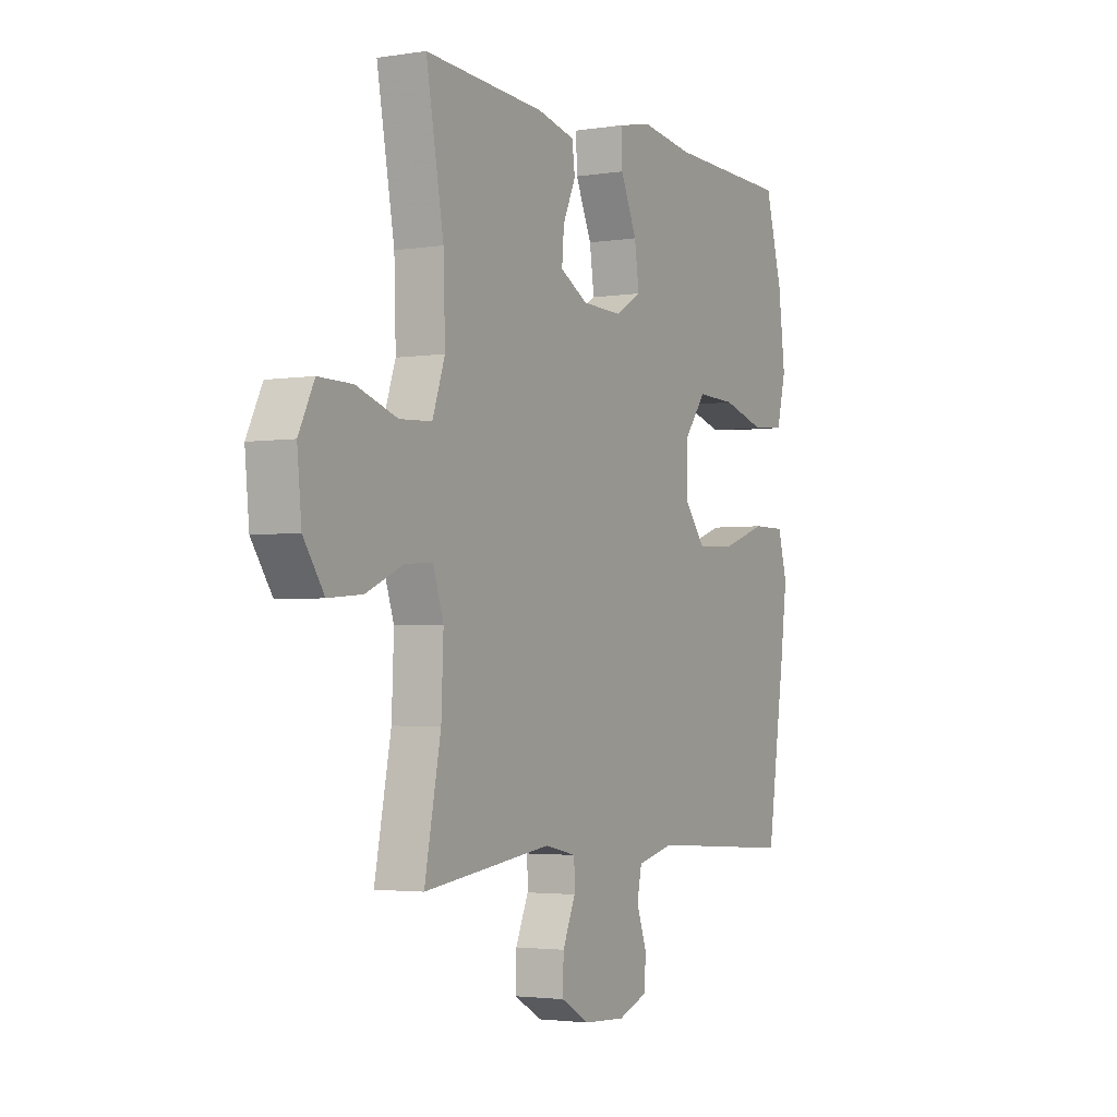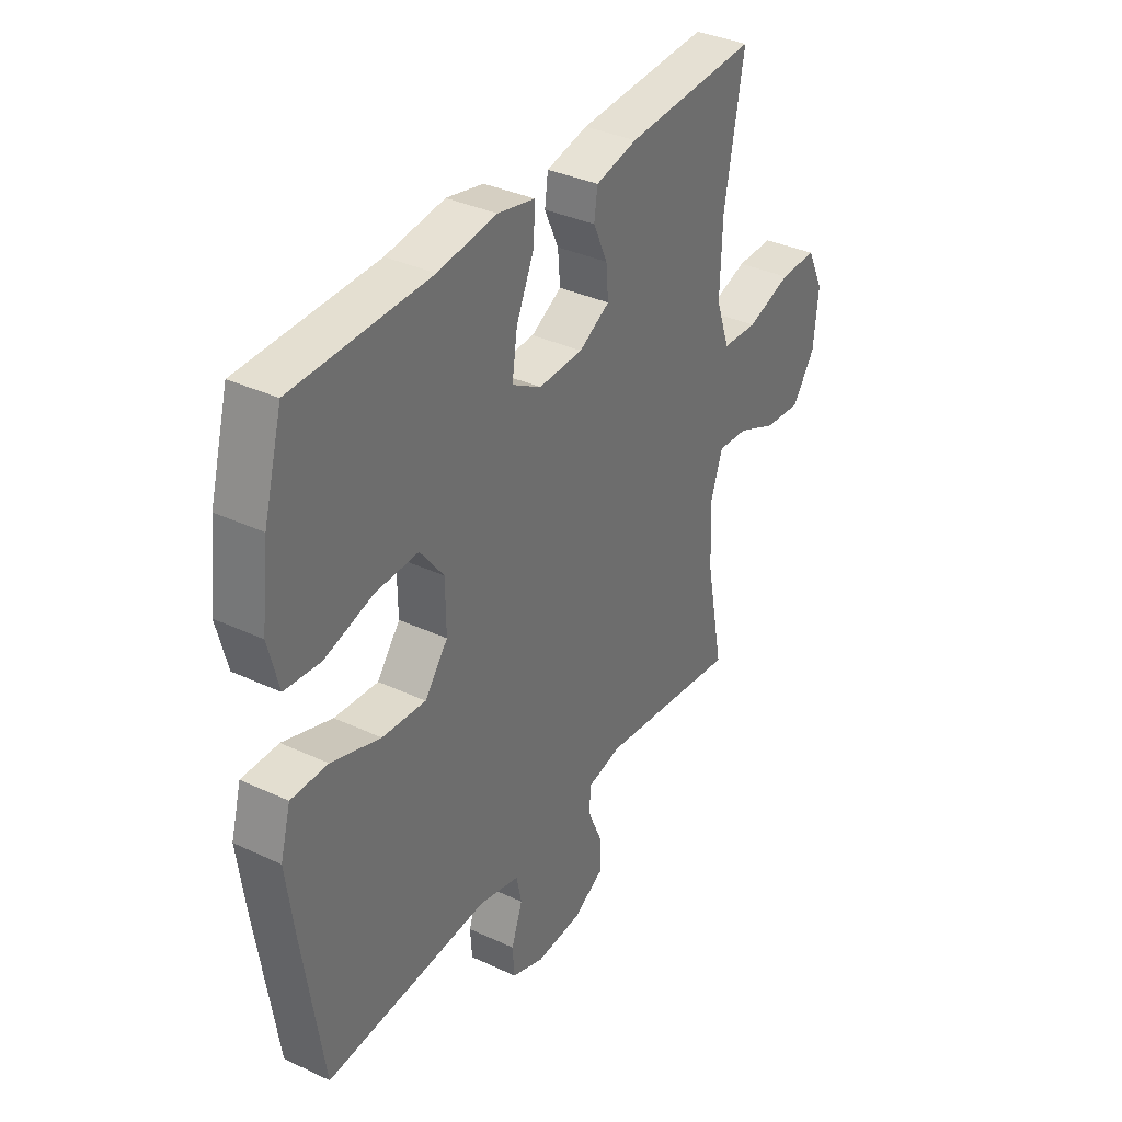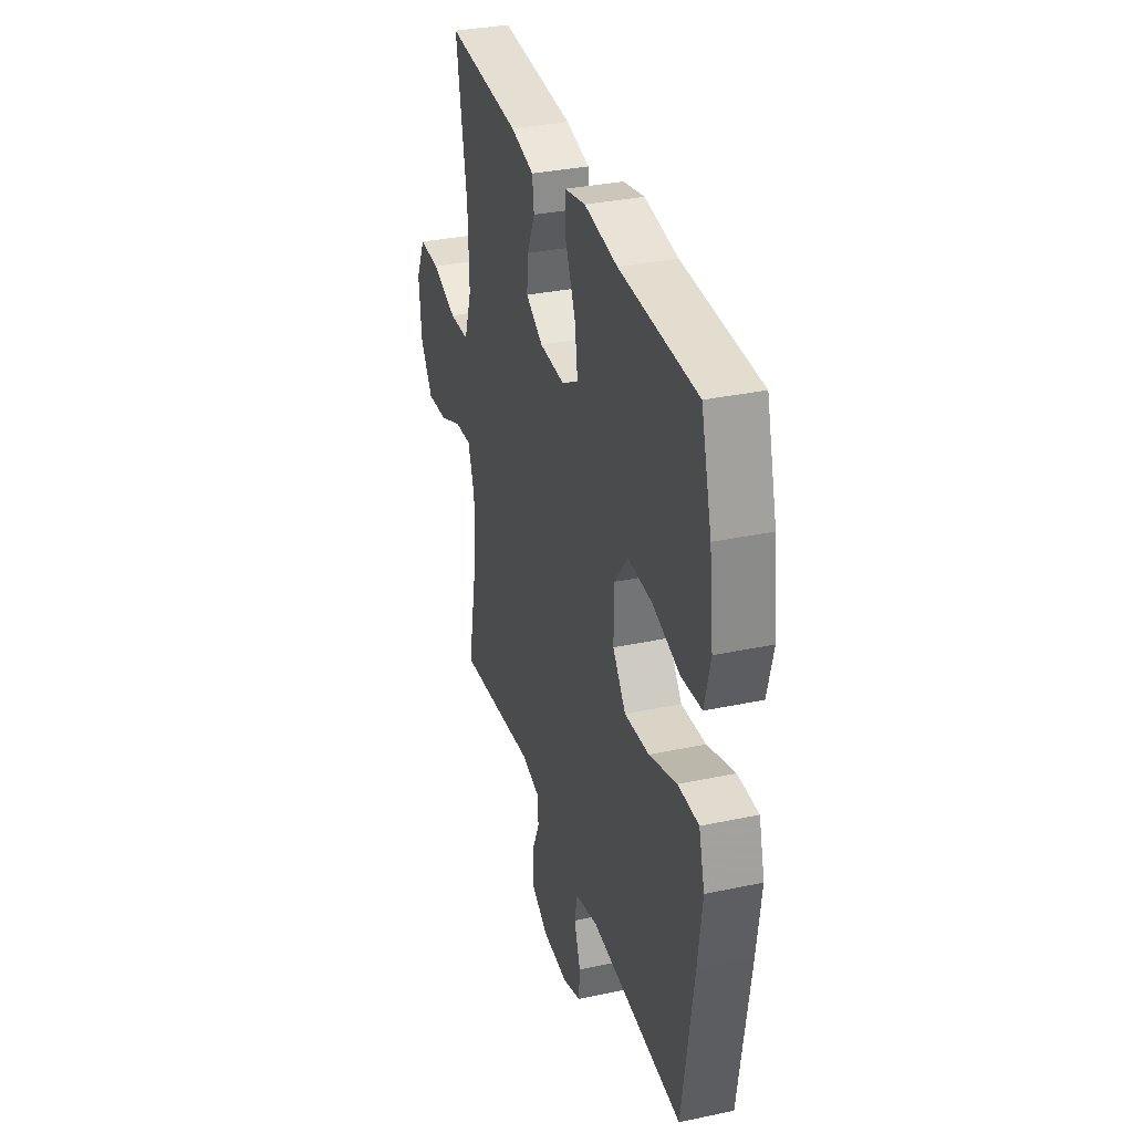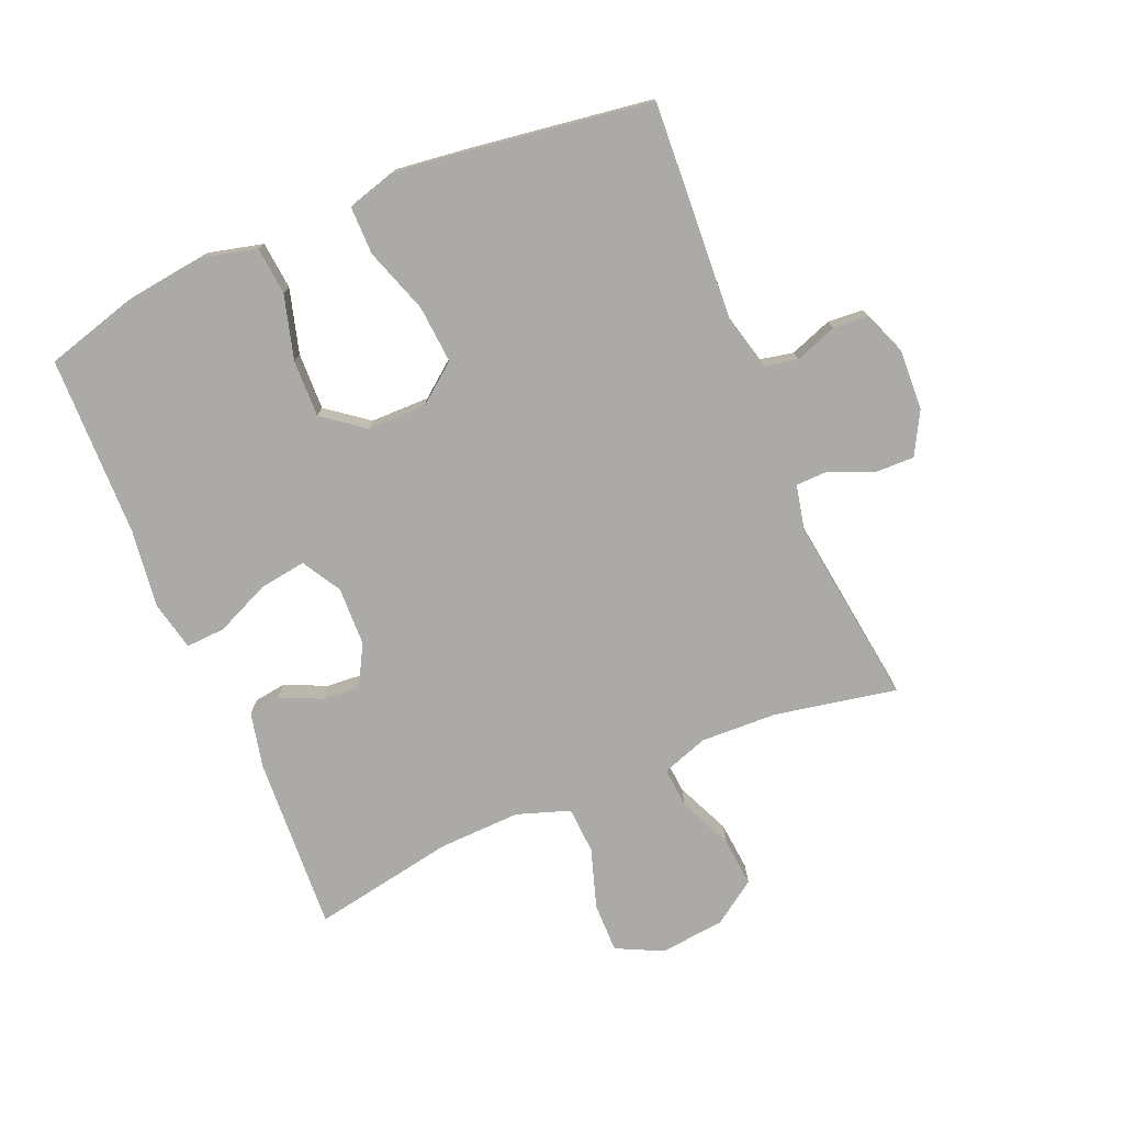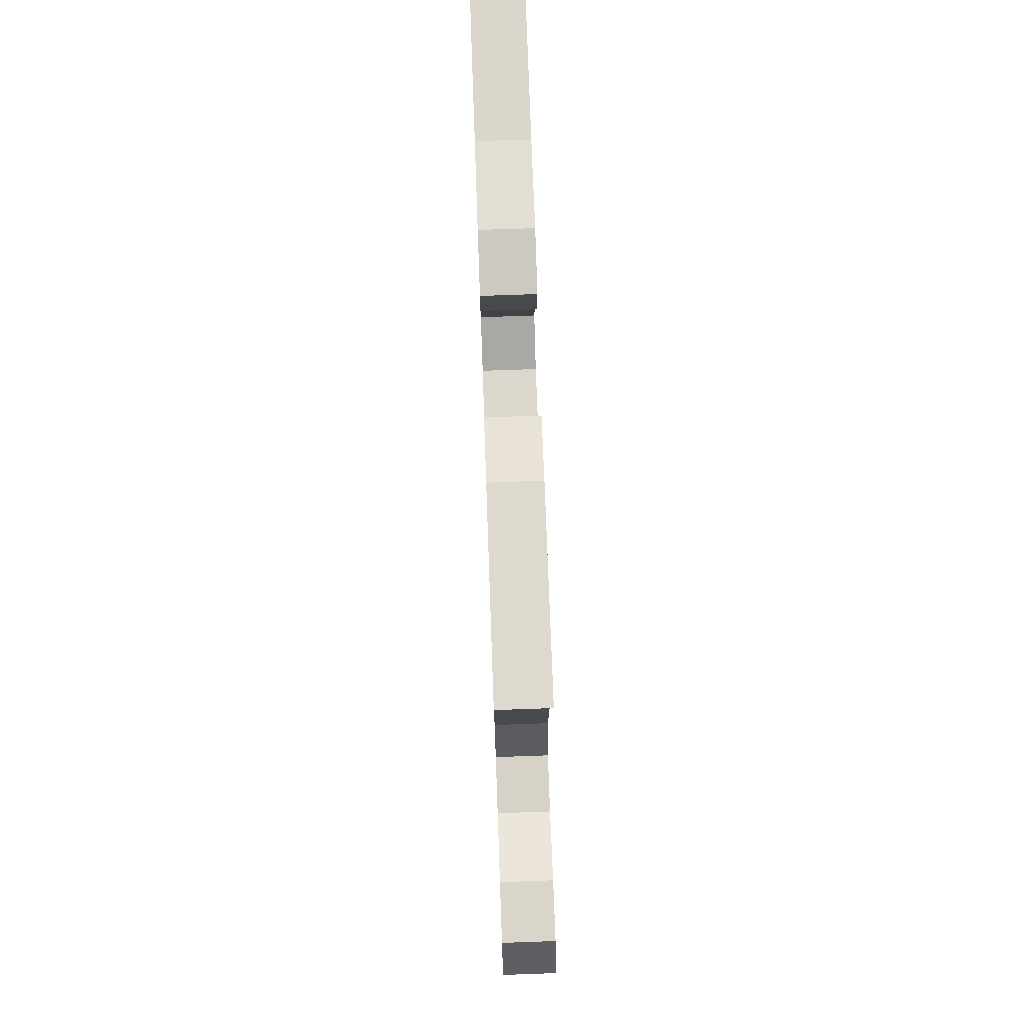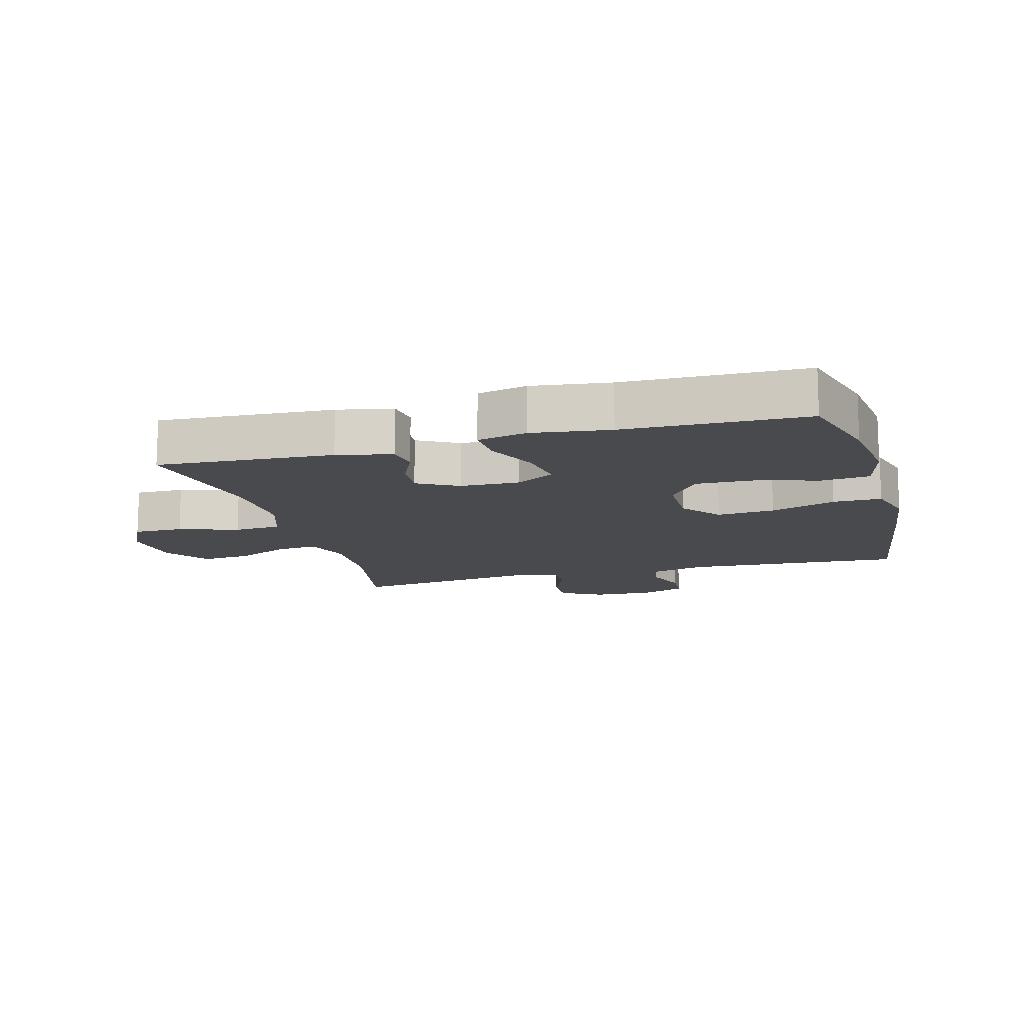
<metadata>
{"format":"obj","ext":"obj","renderer":"f3d","projection":"perspective","resolution":1024,"background":"white","views":[{"elev":-2.9,"azim":-61.4,"up":"+Z"},{"elev":35.7,"azim":121.6,"up":"+Z"},{"elev":33.4,"azim":73.8,"up":"+Z"},{"elev":-76.0,"azim":113.1,"up":"+Y"},{"elev":75.1,"azim":-92.0,"up":"+Z"},{"elev":-13.2,"azim":15.6,"up":"+Y"}]}
</metadata>
<code>
v 0.5 0.07 -0.5
v 0.152 0.07 -0.478
v 0.066 0.07 -0.499
v 0.055 0.07 -0.552
v 0.079 0.07 -0.619
v 0.075 0.07 -0.676
v 0.006 0.07 -0.702
v -0.091 0.07 -0.697
v -0.158 0.07 -0.66
v -0.156 0.07 -0.597
v -0.126 0.07 -0.528
v -0.127 0.07 -0.477
v -0.2 0.07 -0.461
v -0.5 0.07 -0.5
v -0.462 0.07 -0.306
v -0.457 0.07 -0.185
v -0.482 0.07 -0.111
v -0.546 0.07 -0.116
v -0.632 0.07 -0.154
v -0.711 0.07 -0.161
v -0.759 0.07 -0.091
v -0.769 0.07 0.012
v -0.733 0.07 0.085
v -0.654 0.07 0.084
v -0.559 0.07 0.053
v -0.484 0.07 0.057
v -0.455 0.07 0.141
v -0.459 0.07 0.272
v -0.5 0.07 0.5
v -0.22 0.07 0.483
v -0.132 0.07 0.463
v -0.125 0.07 0.412
v -0.155 0.07 0.346
v -0.16 0.07 0.286
v -0.095 0.07 0.25
v -0.001 0.07 0.247
v 0.061 0.07 0.283
v 0.05 0.07 0.358
v 0.012 0.07 0.444
v 0.009 0.07 0.507
v 0.088 0.07 0.524
v 0.212 0.07 0.507
v 0.5 0.07 0.5
v 0.54 0.07 0.356
v 0.556 0.07 0.226
v 0.534 0.07 0.139
v 0.458 0.07 0.132
v 0.356 0.07 0.161
v 0.265 0.07 0.164
v 0.215 0.07 0.099
v 0.214 0.07 0.005
v 0.263 0.07 -0.058
v 0.355 0.07 -0.051
v 0.459 0.07 -0.016
v 0.536 0.07 -0.016
v 0.558 0.07 -0.095
v 0.542 0.07 -0.218
v 0.5 0 -0.5
v 0.152 0 -0.478
v 0.066 0 -0.499
v 0.055 0 -0.552
v 0.079 0 -0.619
v 0.075 0 -0.676
v 0.006 0 -0.702
v -0.091 0 -0.697
v -0.158 0 -0.66
v -0.156 0 -0.597
v -0.126 0 -0.528
v -0.127 0 -0.477
v -0.2 0 -0.461
v -0.5 0 -0.5
v -0.462 0 -0.306
v -0.457 0 -0.185
v -0.482 0 -0.111
v -0.546 0 -0.116
v -0.632 0 -0.154
v -0.711 0 -0.161
v -0.759 0 -0.091
v -0.769 0 0.012
v -0.733 0 0.085
v -0.654 0 0.084
v -0.559 0 0.053
v -0.484 0 0.057
v -0.455 0 0.141
v -0.459 0 0.272
v -0.5 0 0.5
v -0.22 0 0.483
v -0.132 0 0.463
v -0.125 0 0.412
v -0.155 0 0.346
v -0.16 0 0.286
v -0.095 0 0.25
v -0.001 0 0.247
v 0.061 0 0.283
v 0.05 0 0.358
v 0.012 0 0.444
v 0.009 0 0.507
v 0.088 0 0.524
v 0.212 0 0.507
v 0.5 0 0.5
v 0.54 0 0.356
v 0.556 0 0.226
v 0.534 0 0.139
v 0.458 0 0.132
v 0.356 0 0.161
v 0.265 0 0.164
v 0.215 0 0.099
v 0.214 0 0.005
v 0.263 0 -0.058
v 0.355 0 -0.051
v 0.459 0 -0.016
v 0.536 0 -0.016
v 0.558 0 -0.095
v 0.542 0 -0.218
f 56 57 1 2
f 53 54 55 56
f 52 53 56 2
f 51 52 2 3
f 50 51 3
f 45 46 47 48
f 45 48 49
f 42 43 44 45
f 42 45 49
f 41 42 49 50
f 38 39 40 41
f 37 38 41 50
f 30 31 32 33
f 28 29 30 33
f 27 28 33 34
f 26 27 34 35
f 22 23 24 25
f 22 25 26
f 21 22 26
f 18 19 20 21
f 17 18 21 26
f 16 17 26 35
f 13 14 15
f 12 13 15 16
f 8 9 10 11
f 8 11 12
f 7 8 12
f 4 5 6 7
f 3 4 7 12
f 36 37 50 3
f 16 35 36
f 3 12 16 36
f 59 58 114 113
f 113 112 111 110
f 59 113 110 109
f 60 59 109 108
f 60 108 107
f 105 104 103 102
f 106 105 102
f 102 101 100 99
f 106 102 99
f 107 106 99 98
f 98 97 96 95
f 107 98 95 94
f 90 89 88 87
f 90 87 86 85
f 91 90 85 84
f 92 91 84 83
f 82 81 80 79
f 83 82 79
f 83 79 78
f 78 77 76 75
f 83 78 75 74
f 92 83 74 73
f 72 71 70
f 73 72 70 69
f 68 67 66 65
f 69 68 65
f 69 65 64
f 64 63 62 61
f 69 64 61 60
f 60 107 94 93
f 93 92 73
f 93 73 69 60
f 1 58 59 2
f 2 59 60 3
f 3 60 61 4
f 4 61 62 5
f 5 62 63 6
f 6 63 64 7
f 7 64 65 8
f 8 65 66 9
f 9 66 67 10
f 10 67 68 11
f 11 68 69 12
f 12 69 70 13
f 13 70 71 14
f 14 71 72 15
f 15 72 73 16
f 16 73 74 17
f 17 74 75 18
f 18 75 76 19
f 19 76 77 20
f 20 77 78 21
f 21 78 79 22
f 22 79 80 23
f 23 80 81 24
f 24 81 82 25
f 25 82 83 26
f 26 83 84 27
f 27 84 85 28
f 28 85 86 29
f 29 86 87 30
f 30 87 88 31
f 31 88 89 32
f 32 89 90 33
f 33 90 91 34
f 34 91 92 35
f 35 92 93 36
f 36 93 94 37
f 37 94 95 38
f 38 95 96 39
f 39 96 97 40
f 40 97 98 41
f 41 98 99 42
f 42 99 100 43
f 43 100 101 44
f 44 101 102 45
f 45 102 103 46
f 46 103 104 47
f 47 104 105 48
f 48 105 106 49
f 49 106 107 50
f 50 107 108 51
f 51 108 109 52
f 52 109 110 53
f 53 110 111 54
f 54 111 112 55
f 55 112 113 56
f 56 113 114 57
f 57 114 58 1

</code>
